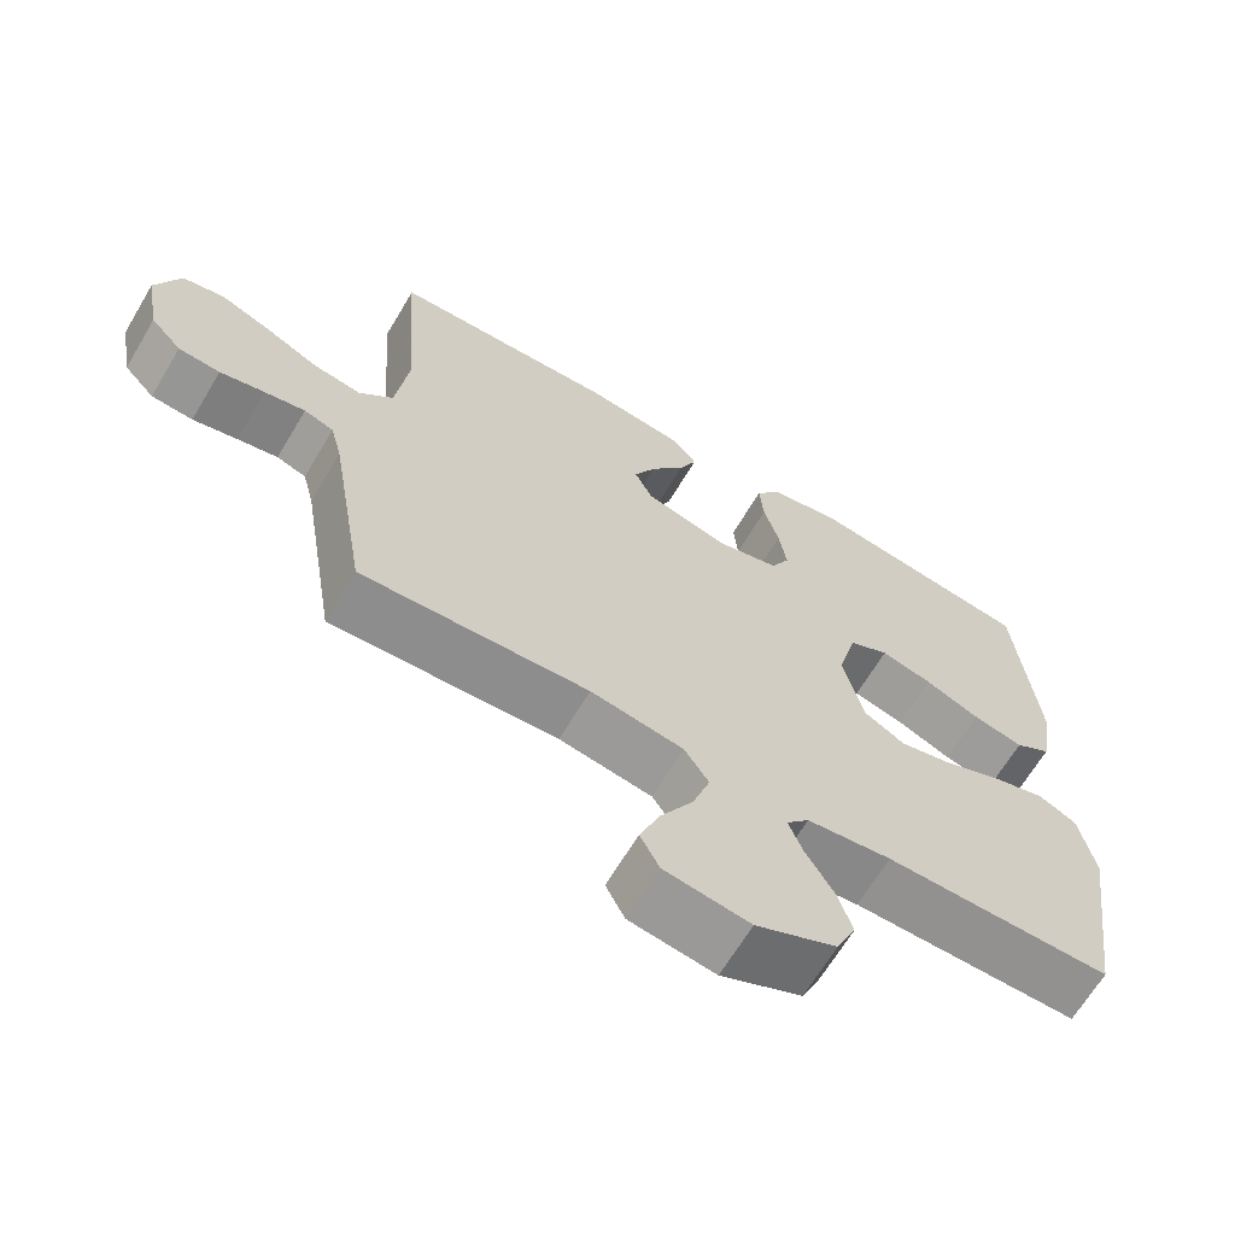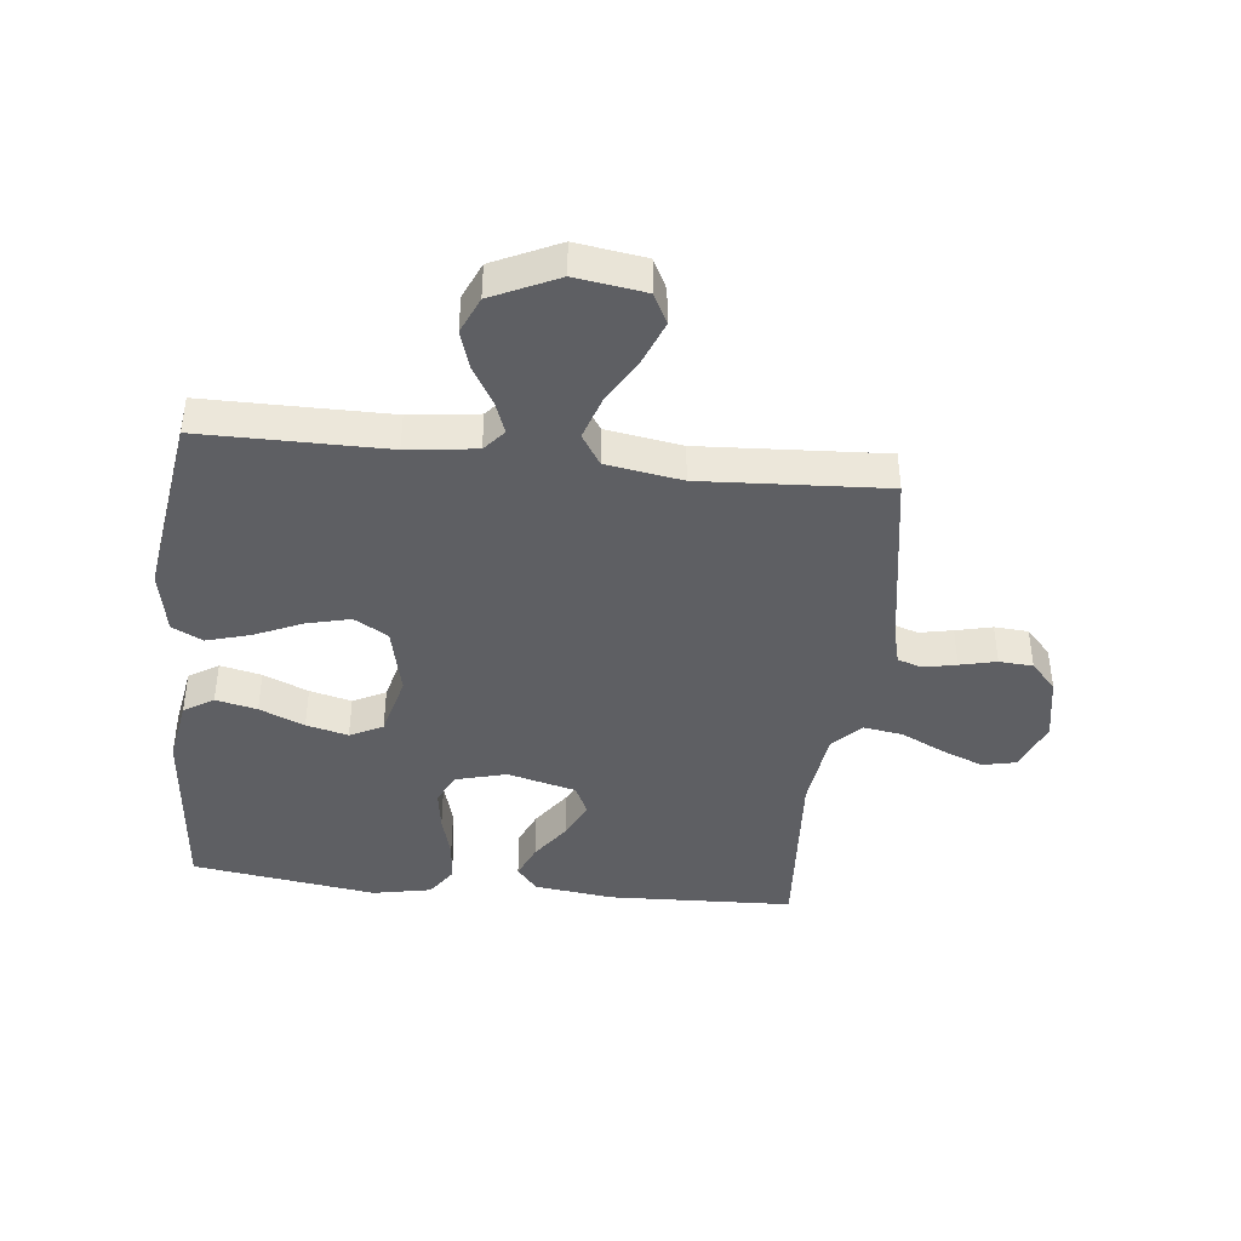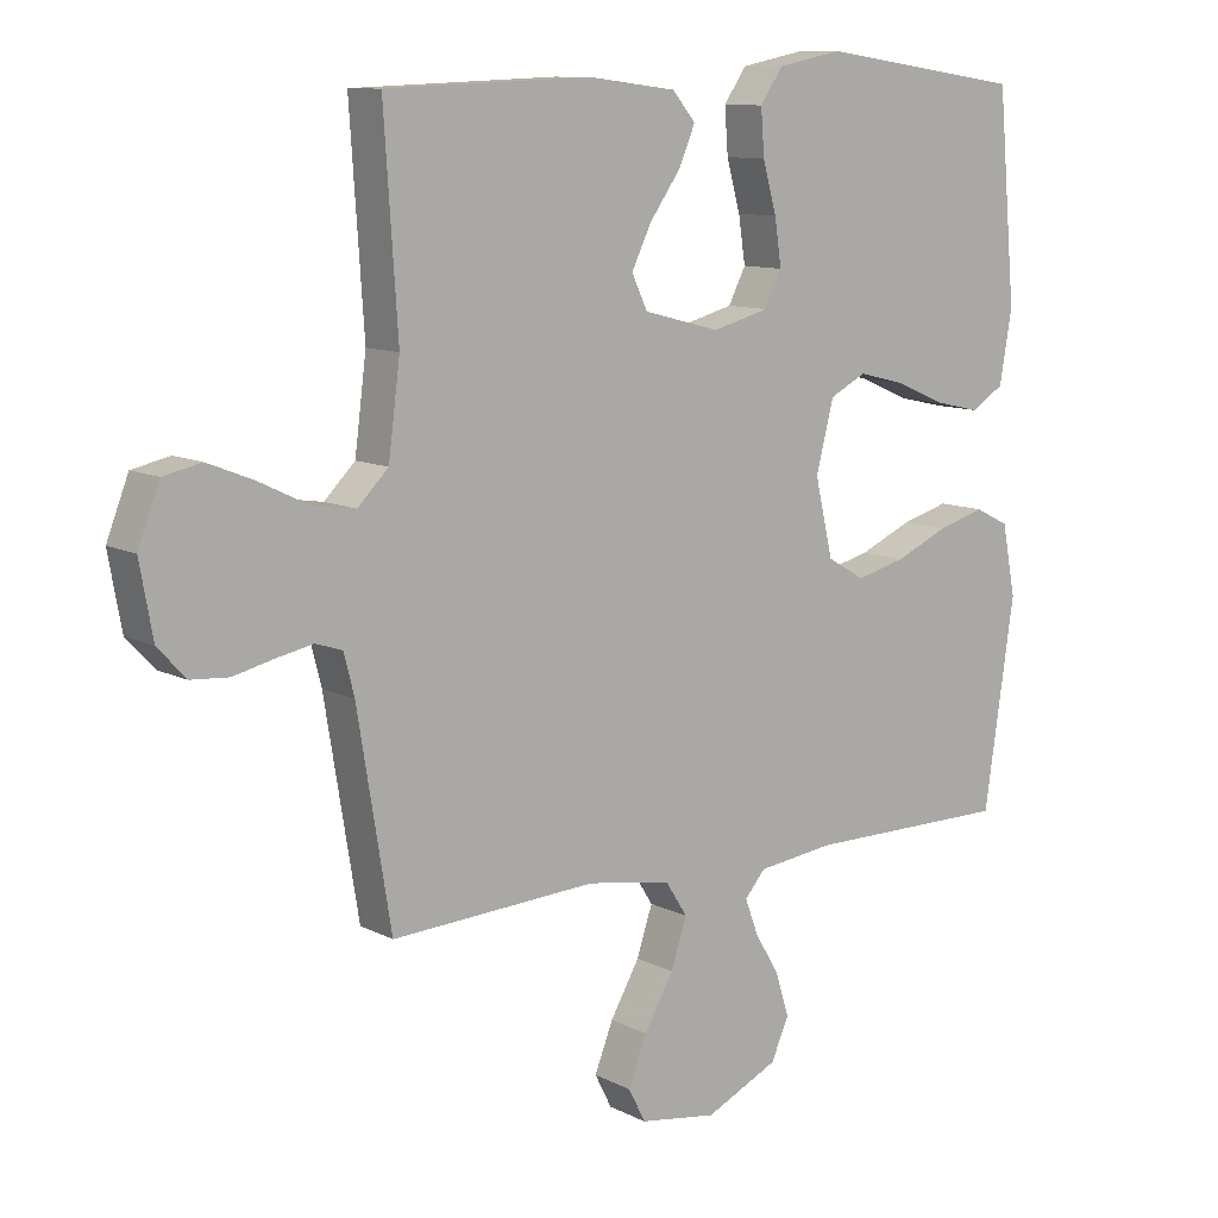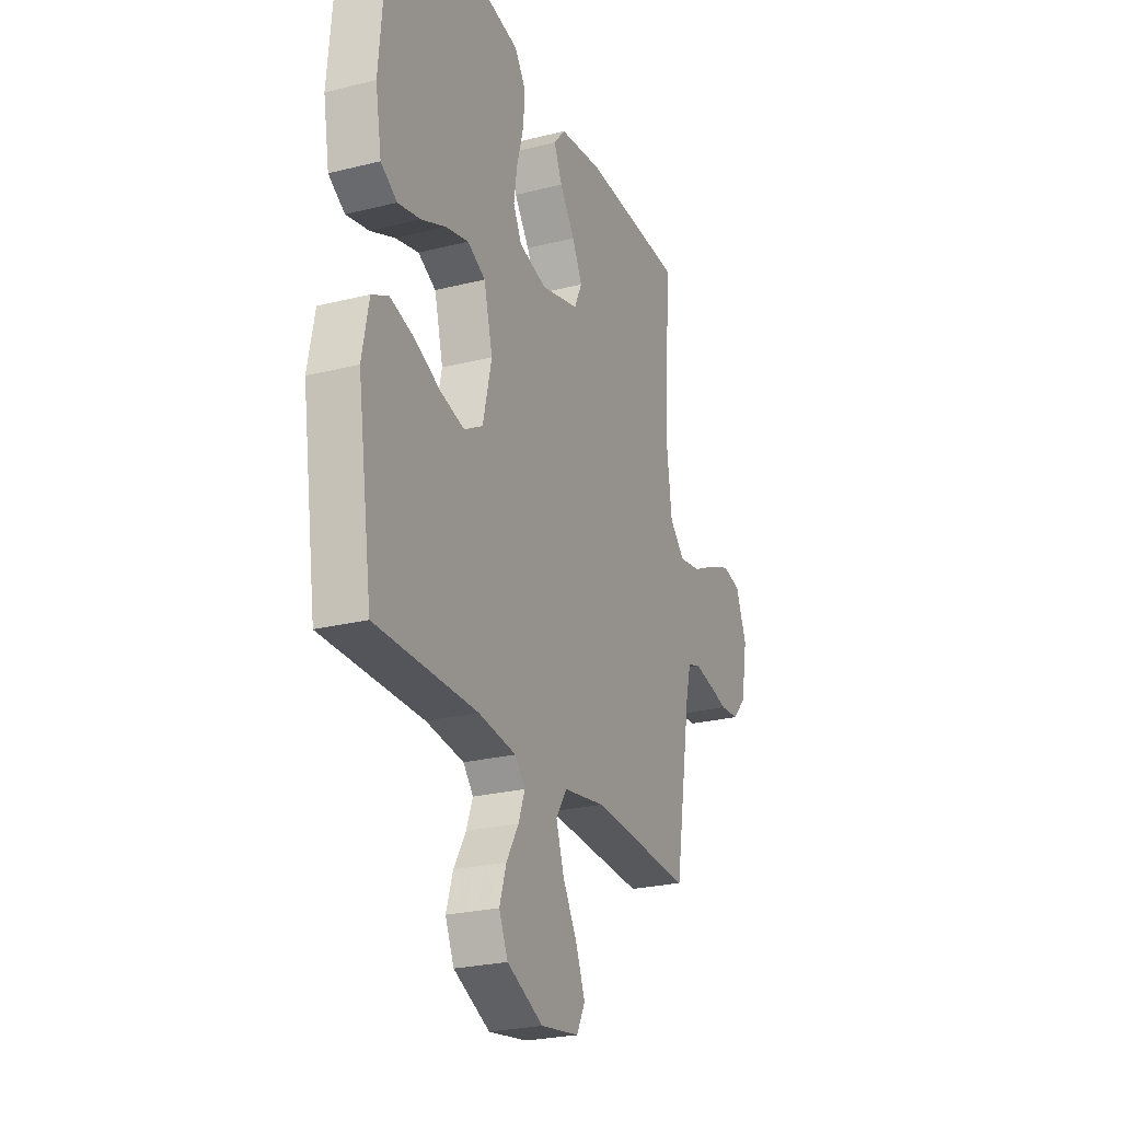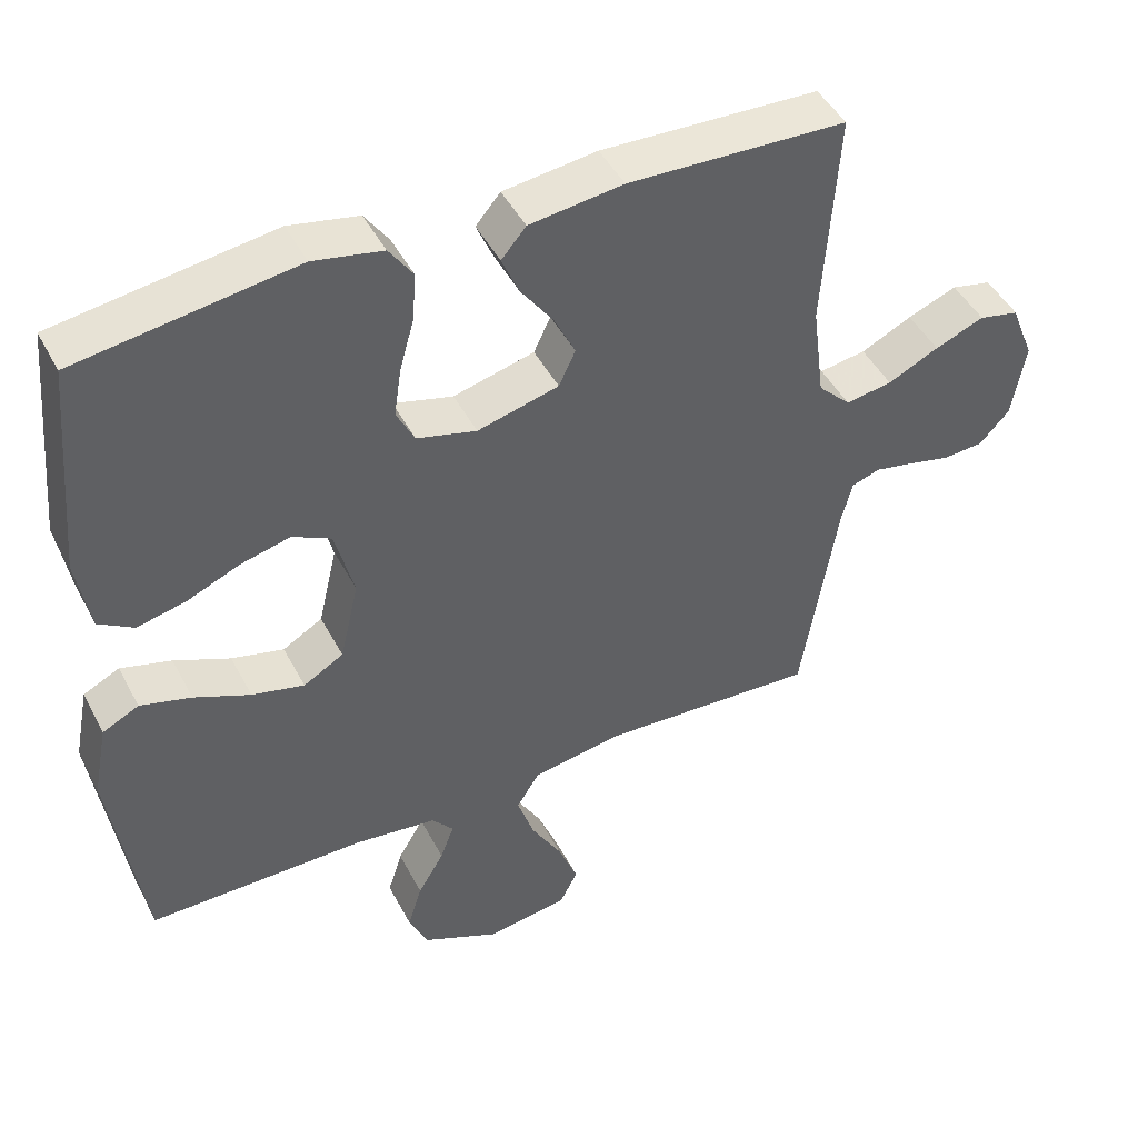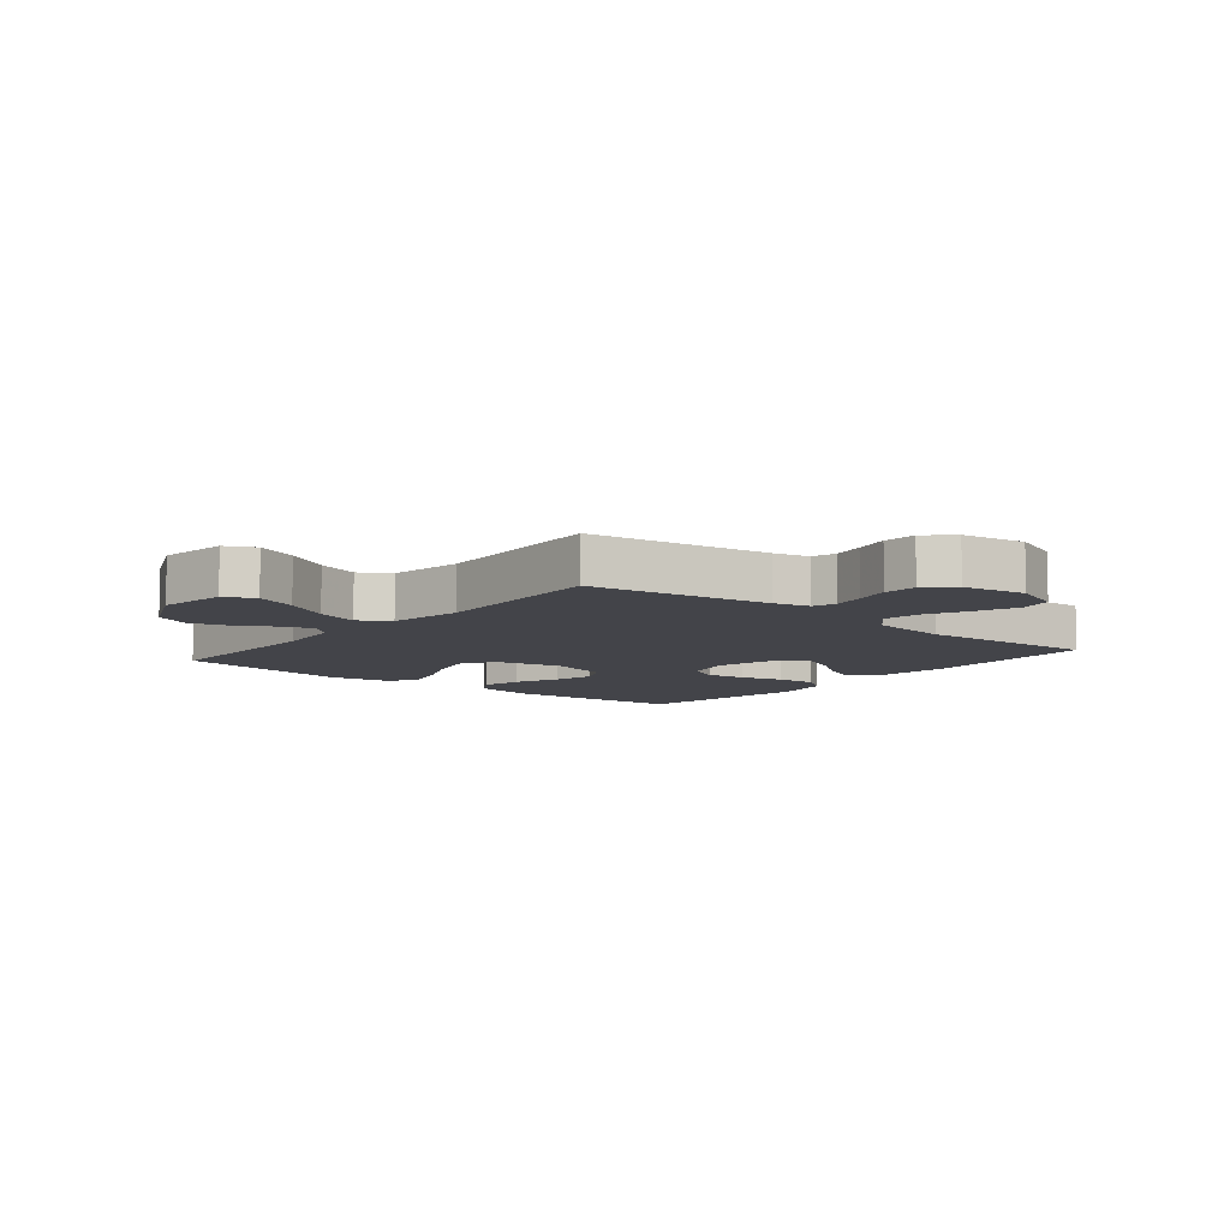
<metadata>
{"format":"obj","ext":"obj","renderer":"f3d","projection":"perspective","resolution":1024,"background":"white","views":[{"elev":-66.1,"azim":-30.8,"up":"+Z"},{"elev":-42.0,"azim":173.8,"up":"+Y"},{"elev":10.4,"azim":-38.4,"up":"+Z"},{"elev":-24.9,"azim":112.3,"up":"+Z"},{"elev":46.1,"azim":153.5,"up":"+Z"},{"elev":-8.4,"azim":-129.7,"up":"+Y"}]}
</metadata>
<code>
v -0.5 0.07 0.5
v -0.2 0.07 0.512
v -0.071 0.07 0.496
v -0.037 0.07 0.456
v -0.061 0.07 0.4
v -0.106 0.07 0.337
v -0.135 0.07 0.277
v -0.112 0.07 0.228
v 0 0.07 0.199
v 0.082 0.07 0.221
v 0.107 0.07 0.271
v 0.097 0.07 0.338
v 0.077 0.07 0.41
v 0.072 0.07 0.476
v 0.105 0.07 0.524
v 0.2 0.07 0.543
v 0.5 0.07 0.5
v 0.527 0.07 0.2
v 0.509 0.07 0.095
v 0.461 0.07 0.065
v 0.394 0.07 0.08
v 0.321 0.07 0.111
v 0.253 0.07 0.128
v 0.2 0.07 0.101
v 0.174 0.07 0
v 0.2 0.07 -0.112
v 0.255 0.07 -0.144
v 0.327 0.07 -0.126
v 0.404 0.07 -0.092
v 0.474 0.07 -0.072
v 0.524 0.07 -0.097
v 0.544 0.07 -0.2
v 0.5 0.07 -0.5
v 0.2 0.07 -0.5
v 0.088 0.07 -0.514
v 0.058 0.07 -0.549
v 0.077 0.07 -0.6
v 0.113 0.07 -0.661
v 0.133 0.07 -0.724
v 0.107 0.07 -0.783
v 0 0.07 -0.833
v -0.113 0.07 -0.816
v -0.138 0.07 -0.767
v -0.111 0.07 -0.698
v -0.068 0.07 -0.623
v -0.045 0.07 -0.553
v -0.077 0.07 -0.503
v -0.2 0.07 -0.483
v -0.5 0.07 -0.5
v -0.549 0.07 -0.2
v -0.564 0.07 -0.141
v -0.603 0.07 -0.128
v -0.657 0.07 -0.139
v -0.716 0.07 -0.153
v -0.771 0.07 -0.149
v -0.812 0.07 -0.105
v -0.831 0.07 0
v -0.799 0.07 0.082
v -0.744 0.07 0.094
v -0.676 0.07 0.067
v -0.606 0.07 0.033
v -0.542 0.07 0.023
v -0.497 0.07 0.068
v -0.48 0.07 0.2
v -0.5 0 0.5
v -0.2 0 0.512
v -0.071 0 0.496
v -0.037 0 0.456
v -0.061 0 0.4
v -0.106 0 0.337
v -0.135 0 0.277
v -0.112 0 0.228
v 0 0 0.199
v 0.082 0 0.221
v 0.107 0 0.271
v 0.097 0 0.338
v 0.077 0 0.41
v 0.072 0 0.476
v 0.105 0 0.524
v 0.2 0 0.543
v 0.5 0 0.5
v 0.527 0 0.2
v 0.509 0 0.095
v 0.461 0 0.065
v 0.394 0 0.08
v 0.321 0 0.111
v 0.253 0 0.128
v 0.2 0 0.101
v 0.174 0 0
v 0.2 0 -0.112
v 0.255 0 -0.144
v 0.327 0 -0.126
v 0.404 0 -0.092
v 0.474 0 -0.072
v 0.524 0 -0.097
v 0.544 0 -0.2
v 0.5 0 -0.5
v 0.2 0 -0.5
v 0.088 0 -0.514
v 0.058 0 -0.549
v 0.077 0 -0.6
v 0.113 0 -0.661
v 0.133 0 -0.724
v 0.107 0 -0.783
v 0 0 -0.833
v -0.113 0 -0.816
v -0.138 0 -0.767
v -0.111 0 -0.698
v -0.068 0 -0.623
v -0.045 0 -0.553
v -0.077 0 -0.503
v -0.2 0 -0.483
v -0.5 0 -0.5
v -0.549 0 -0.2
v -0.564 0 -0.141
v -0.603 0 -0.128
v -0.657 0 -0.139
v -0.716 0 -0.153
v -0.771 0 -0.149
v -0.812 0 -0.105
v -0.831 0 0
v -0.799 0 0.082
v -0.744 0 0.094
v -0.676 0 0.067
v -0.606 0 0.033
v -0.542 0 0.023
v -0.497 0 0.068
v -0.48 0 0.2
f 58 59 60 61
f 56 57 58 61
f 56 61 62
f 53 54 55 56
f 52 53 56 62
f 51 52 62 63
f 48 49 50
f 47 48 50 51
f 42 43 44 45
f 42 45 46
f 41 42 46
f 40 41 46
f 37 38 39 40
f 36 37 40 46
f 35 36 46 47
f 31 32 33 34
f 28 29 30 31
f 27 28 31 34
f 26 27 34 35
f 19 20 21 22
f 19 22 23
f 18 19 23
f 17 18 23
f 16 17 23 24
f 12 13 14 15
f 11 12 15 16
f 3 4 5 6
f 3 6 7
f 64 1 2 3
f 63 64 3 7
f 25 26 35 47
f 11 16 24 25
f 10 11 25 47
f 9 10 47 51
f 51 63 7 8
f 8 9 51
f 125 124 123 122
f 125 122 121 120
f 126 125 120
f 120 119 118 117
f 126 120 117 116
f 127 126 116 115
f 114 113 112
f 115 114 112 111
f 109 108 107 106
f 110 109 106
f 110 106 105
f 110 105 104
f 104 103 102 101
f 110 104 101 100
f 111 110 100 99
f 98 97 96 95
f 95 94 93 92
f 98 95 92 91
f 99 98 91 90
f 86 85 84 83
f 87 86 83
f 87 83 82
f 87 82 81
f 88 87 81 80
f 79 78 77 76
f 80 79 76 75
f 70 69 68 67
f 71 70 67
f 67 66 65 128
f 71 67 128 127
f 111 99 90 89
f 89 88 80 75
f 111 89 75 74
f 115 111 74 73
f 72 71 127 115
f 115 73 72
f 1 65 66 2
f 2 66 67 3
f 3 67 68 4
f 4 68 69 5
f 5 69 70 6
f 6 70 71 7
f 7 71 72 8
f 8 72 73 9
f 9 73 74 10
f 10 74 75 11
f 11 75 76 12
f 12 76 77 13
f 13 77 78 14
f 14 78 79 15
f 15 79 80 16
f 16 80 81 17
f 17 81 82 18
f 18 82 83 19
f 19 83 84 20
f 20 84 85 21
f 21 85 86 22
f 22 86 87 23
f 23 87 88 24
f 24 88 89 25
f 25 89 90 26
f 26 90 91 27
f 27 91 92 28
f 28 92 93 29
f 29 93 94 30
f 30 94 95 31
f 31 95 96 32
f 32 96 97 33
f 33 97 98 34
f 34 98 99 35
f 35 99 100 36
f 36 100 101 37
f 37 101 102 38
f 38 102 103 39
f 39 103 104 40
f 40 104 105 41
f 41 105 106 42
f 42 106 107 43
f 43 107 108 44
f 44 108 109 45
f 45 109 110 46
f 46 110 111 47
f 47 111 112 48
f 48 112 113 49
f 49 113 114 50
f 50 114 115 51
f 51 115 116 52
f 52 116 117 53
f 53 117 118 54
f 54 118 119 55
f 55 119 120 56
f 56 120 121 57
f 57 121 122 58
f 58 122 123 59
f 59 123 124 60
f 60 124 125 61
f 61 125 126 62
f 62 126 127 63
f 63 127 128 64
f 64 128 65 1

</code>
